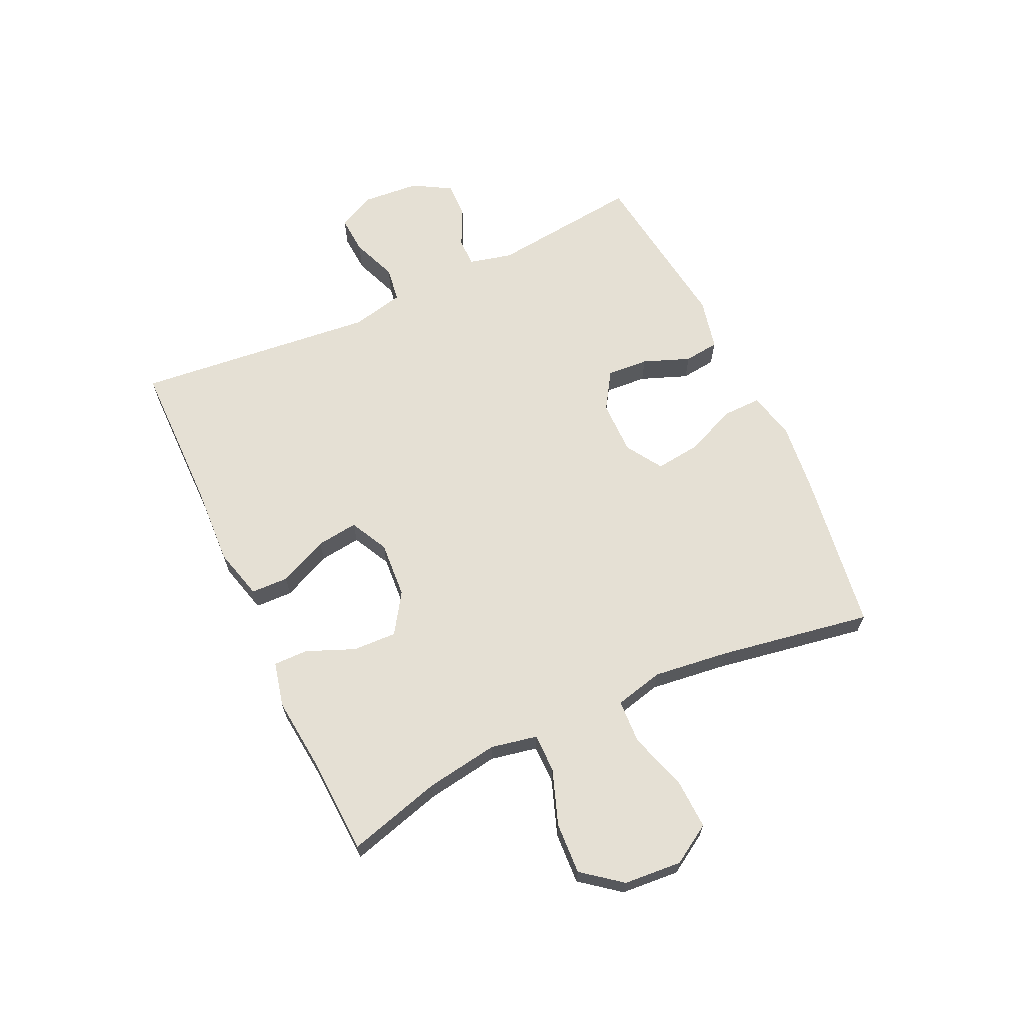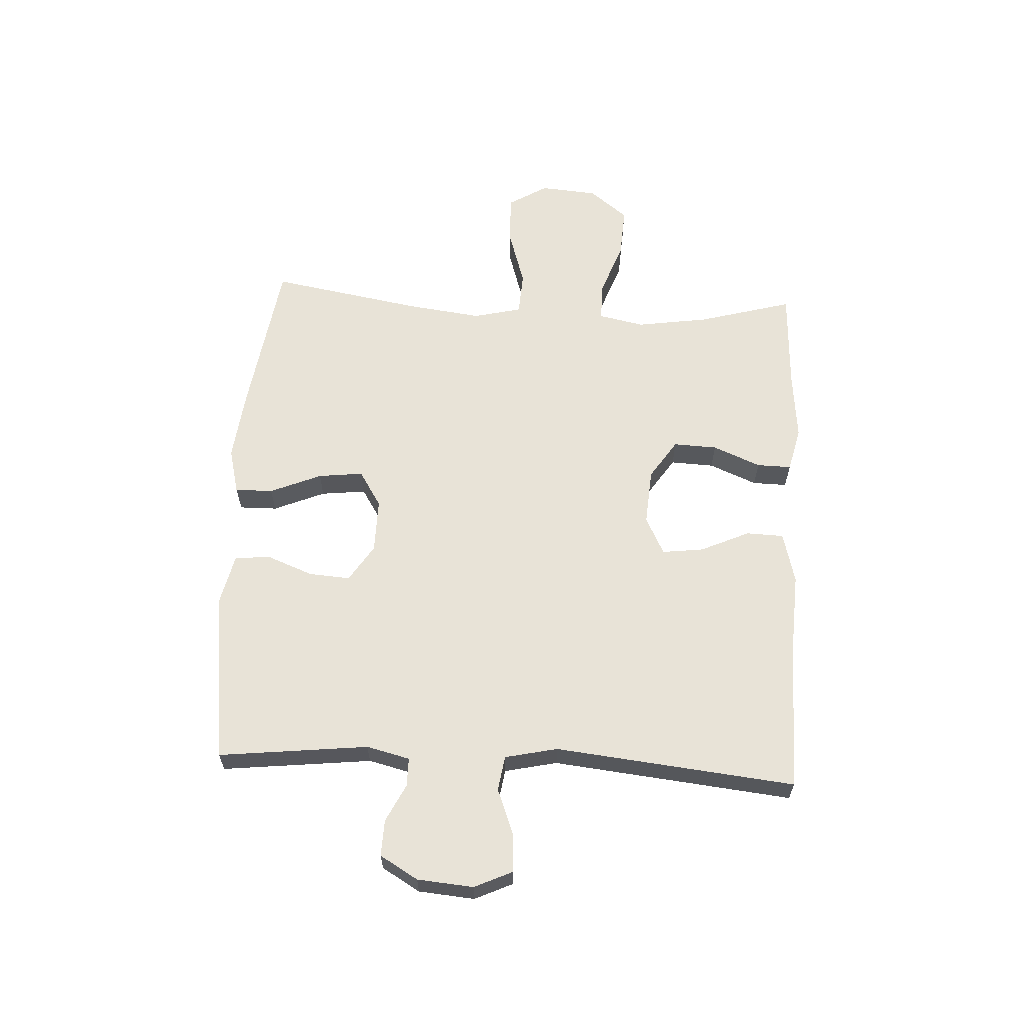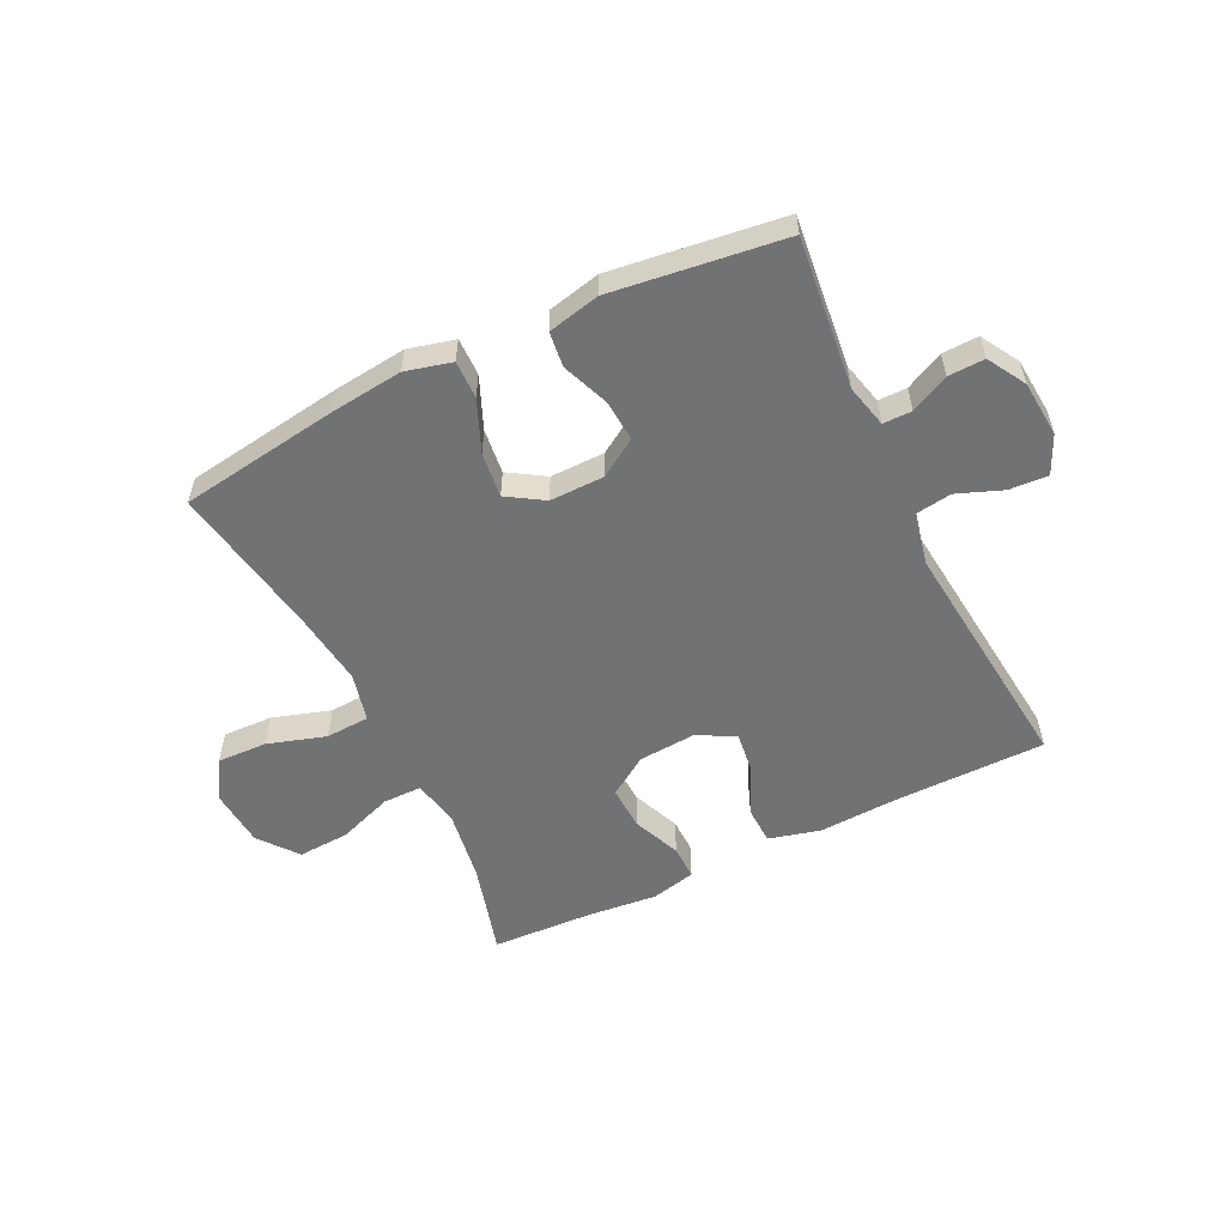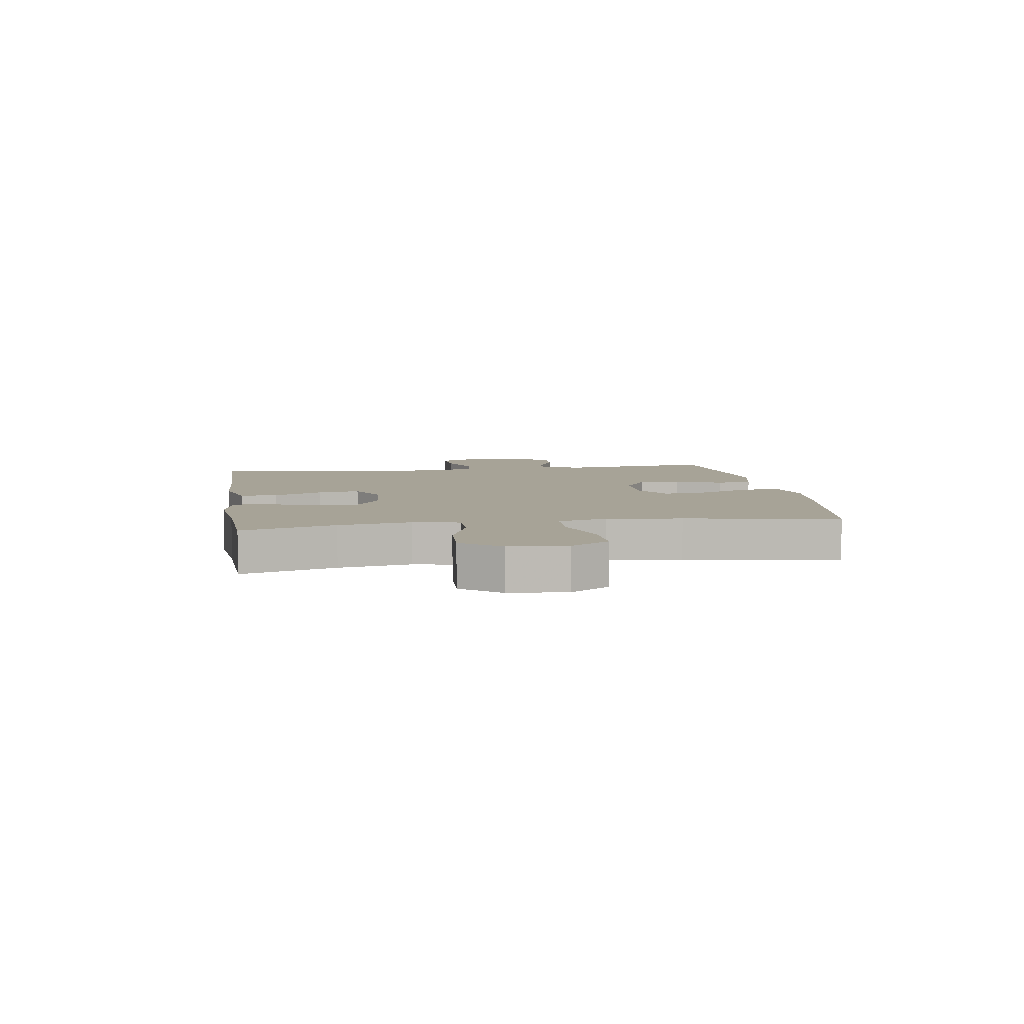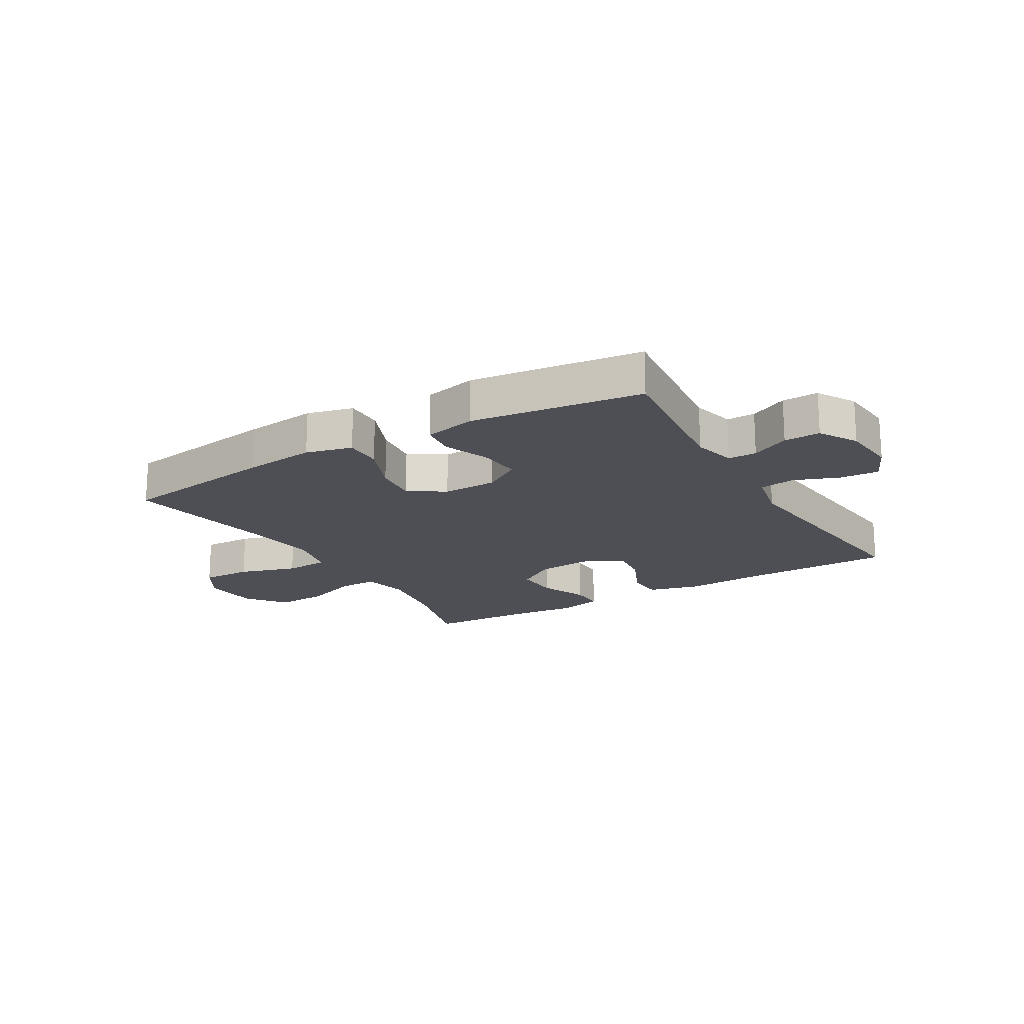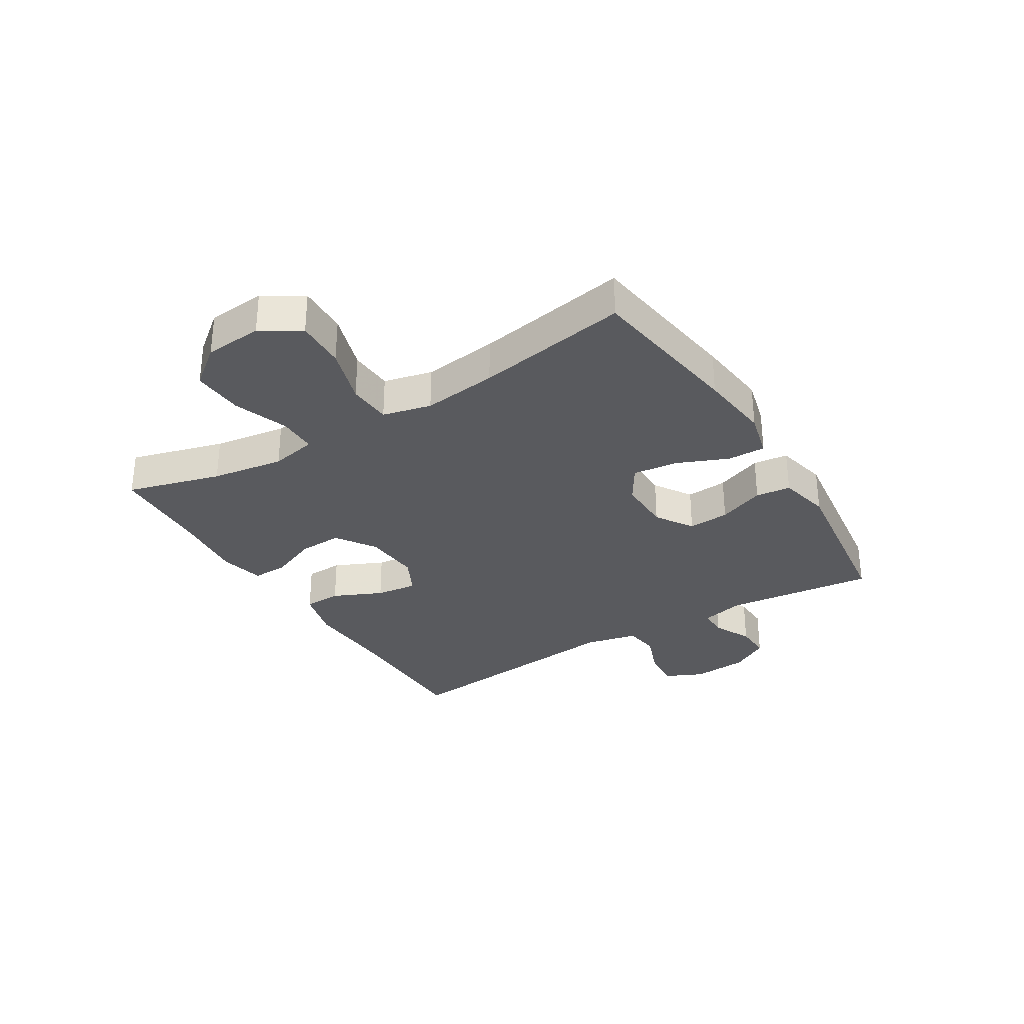
<metadata>
{"format":"obj","ext":"obj","renderer":"f3d","projection":"perspective","resolution":1024,"background":"white","views":[{"elev":65.5,"azim":64.9,"up":"+Y"},{"elev":62.1,"azim":-86.9,"up":"+Y"},{"elev":-55.4,"azim":-154.0,"up":"+Y"},{"elev":6.7,"azim":81.0,"up":"+Y"},{"elev":-18.3,"azim":-149.3,"up":"+Y"},{"elev":-31.4,"azim":121.6,"up":"+Y"}]}
</metadata>
<code>
v 0.5 0.07 0.5
v 0.455 0.07 0.339
v 0.436 0.07 0.215
v 0.452 0.07 0.136
v 0.518 0.07 0.136
v 0.612 0.07 0.17
v 0.7 0.07 0.175
v 0.752 0.07 0.109
v 0.76 0.07 0.01
v 0.719 0.07 -0.057
v 0.633 0.07 -0.054
v 0.534 0.07 -0.023
v 0.459 0.07 -0.027
v 0.439 0.07 -0.11
v 0.455 0.07 -0.238
v 0.5 0.07 -0.5
v 0.228 0.07 -0.54
v 0.104 0.07 -0.554
v 0.025 0.07 -0.534
v 0.026 0.07 -0.469
v 0.063 0.07 -0.381
v 0.072 0.07 -0.304
v 0.01 0.07 -0.265
v -0.083 0.07 -0.266
v -0.147 0.07 -0.307
v -0.142 0.07 -0.378
v -0.111 0.07 -0.458
v -0.118 0.07 -0.518
v -0.207 0.07 -0.538
v -0.5 0.07 -0.5
v -0.471 0.07 -0.243
v -0.489 0.07 -0.169
v -0.538 0.07 -0.169
v -0.603 0.07 -0.201
v -0.665 0.07 -0.203
v -0.703 0.07 -0.138
v -0.711 0.07 -0.042
v -0.681 0.07 0.023
v -0.615 0.07 0.019
v -0.537 0.07 -0.011
v -0.477 0.07 -0.002
v -0.457 0.07 0.088
v -0.5 0.07 0.5
v -0.242 0.07 0.502
v -0.105 0.07 0.509
v -0.017 0.07 0.486
v -0.015 0.07 0.422
v -0.053 0.07 0.338
v -0.062 0.07 0.267
v 0.003 0.07 0.234
v 0.1 0.07 0.241
v 0.168 0.07 0.286
v 0.165 0.07 0.361
v 0.131 0.07 0.443
v 0.13 0.07 0.502
v 0.206 0.07 0.52
v 0.327 0.07 0.508
v 0.5 0 0.5
v 0.455 0 0.339
v 0.436 0 0.215
v 0.452 0 0.136
v 0.518 0 0.136
v 0.612 0 0.17
v 0.7 0 0.175
v 0.752 0 0.109
v 0.76 0 0.01
v 0.719 0 -0.057
v 0.633 0 -0.054
v 0.534 0 -0.023
v 0.459 0 -0.027
v 0.439 0 -0.11
v 0.455 0 -0.238
v 0.5 0 -0.5
v 0.228 0 -0.54
v 0.104 0 -0.554
v 0.025 0 -0.534
v 0.026 0 -0.469
v 0.063 0 -0.381
v 0.072 0 -0.304
v 0.01 0 -0.265
v -0.083 0 -0.266
v -0.147 0 -0.307
v -0.142 0 -0.378
v -0.111 0 -0.458
v -0.118 0 -0.518
v -0.207 0 -0.538
v -0.5 0 -0.5
v -0.471 0 -0.243
v -0.489 0 -0.169
v -0.538 0 -0.169
v -0.603 0 -0.201
v -0.665 0 -0.203
v -0.703 0 -0.138
v -0.711 0 -0.042
v -0.681 0 0.023
v -0.615 0 0.019
v -0.537 0 -0.011
v -0.477 0 -0.002
v -0.457 0 0.088
v -0.5 0 0.5
v -0.242 0 0.502
v -0.105 0 0.509
v -0.017 0 0.486
v -0.015 0 0.422
v -0.053 0 0.338
v -0.062 0 0.267
v 0.003 0 0.234
v 0.1 0 0.241
v 0.168 0 0.286
v 0.165 0 0.361
v 0.131 0 0.443
v 0.13 0 0.502
v 0.206 0 0.52
v 0.327 0 0.508
f 54 55 56 57
f 53 54 57 1
f 52 53 1 2
f 51 52 2 3
f 50 51 3 4
f 45 46 47 48
f 44 45 48 49
f 42 43 44 49
f 41 42 49 50
f 37 38 39 40
f 37 40 41
f 36 37 41
f 33 34 35 36
f 32 33 36 41
f 31 32 41 50
f 26 27 28 29
f 25 26 29 30
f 24 25 30 31
f 18 19 20 21
f 18 21 22
f 15 16 17 18
f 14 15 18 22
f 13 14 22 23
f 9 10 11 12
f 9 12 13
f 8 9 13
f 5 6 7 8
f 4 5 8 13
f 23 24 31 50
f 4 13 23 50
f 114 113 112 111
f 58 114 111 110
f 59 58 110 109
f 60 59 109 108
f 61 60 108 107
f 105 104 103 102
f 106 105 102 101
f 106 101 100 99
f 107 106 99 98
f 97 96 95 94
f 98 97 94
f 98 94 93
f 93 92 91 90
f 98 93 90 89
f 107 98 89 88
f 86 85 84 83
f 87 86 83 82
f 88 87 82 81
f 78 77 76 75
f 79 78 75
f 75 74 73 72
f 79 75 72 71
f 80 79 71 70
f 69 68 67 66
f 70 69 66
f 70 66 65
f 65 64 63 62
f 70 65 62 61
f 107 88 81 80
f 107 80 70 61
f 1 58 59 2
f 2 59 60 3
f 3 60 61 4
f 4 61 62 5
f 5 62 63 6
f 6 63 64 7
f 7 64 65 8
f 8 65 66 9
f 9 66 67 10
f 10 67 68 11
f 11 68 69 12
f 12 69 70 13
f 13 70 71 14
f 14 71 72 15
f 15 72 73 16
f 16 73 74 17
f 17 74 75 18
f 18 75 76 19
f 19 76 77 20
f 20 77 78 21
f 21 78 79 22
f 22 79 80 23
f 23 80 81 24
f 24 81 82 25
f 25 82 83 26
f 26 83 84 27
f 27 84 85 28
f 28 85 86 29
f 29 86 87 30
f 30 87 88 31
f 31 88 89 32
f 32 89 90 33
f 33 90 91 34
f 34 91 92 35
f 35 92 93 36
f 36 93 94 37
f 37 94 95 38
f 38 95 96 39
f 39 96 97 40
f 40 97 98 41
f 41 98 99 42
f 42 99 100 43
f 43 100 101 44
f 44 101 102 45
f 45 102 103 46
f 46 103 104 47
f 47 104 105 48
f 48 105 106 49
f 49 106 107 50
f 50 107 108 51
f 51 108 109 52
f 52 109 110 53
f 53 110 111 54
f 54 111 112 55
f 55 112 113 56
f 56 113 114 57
f 57 114 58 1

</code>
